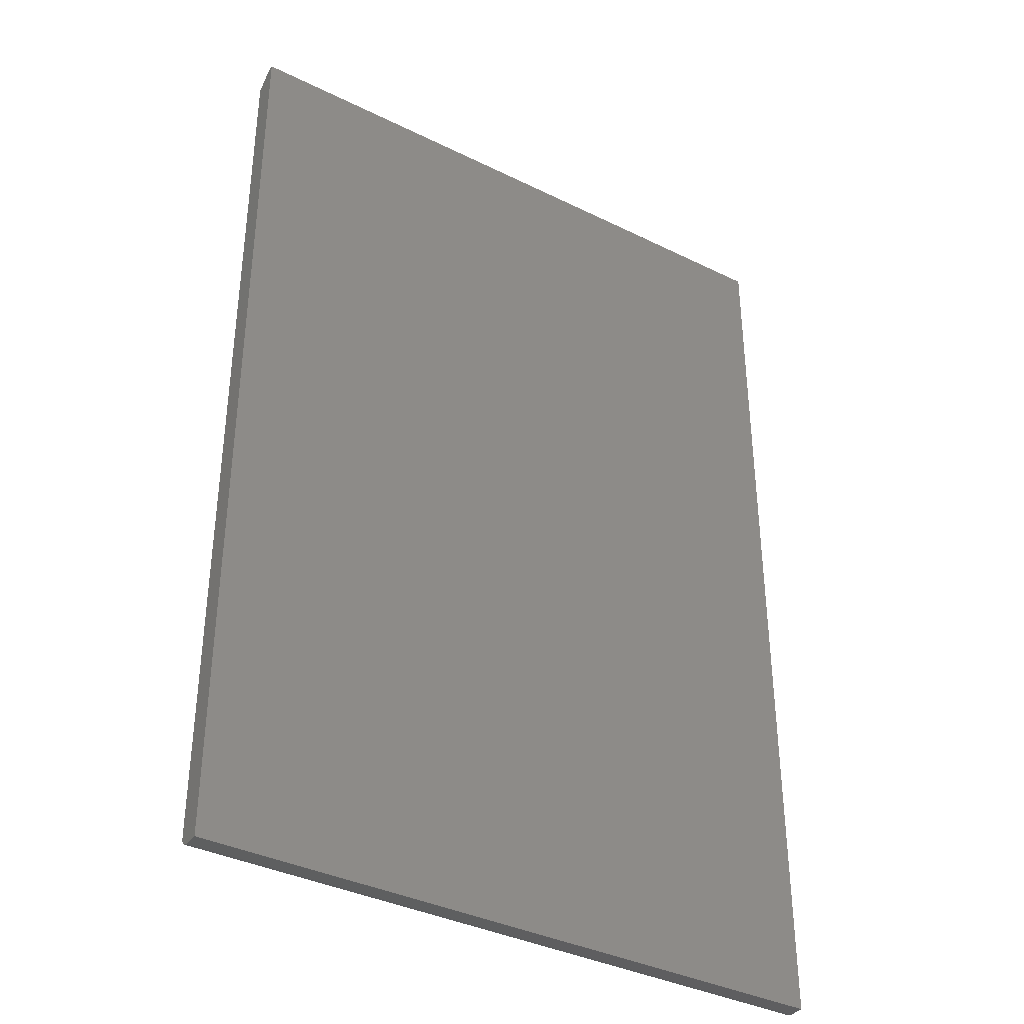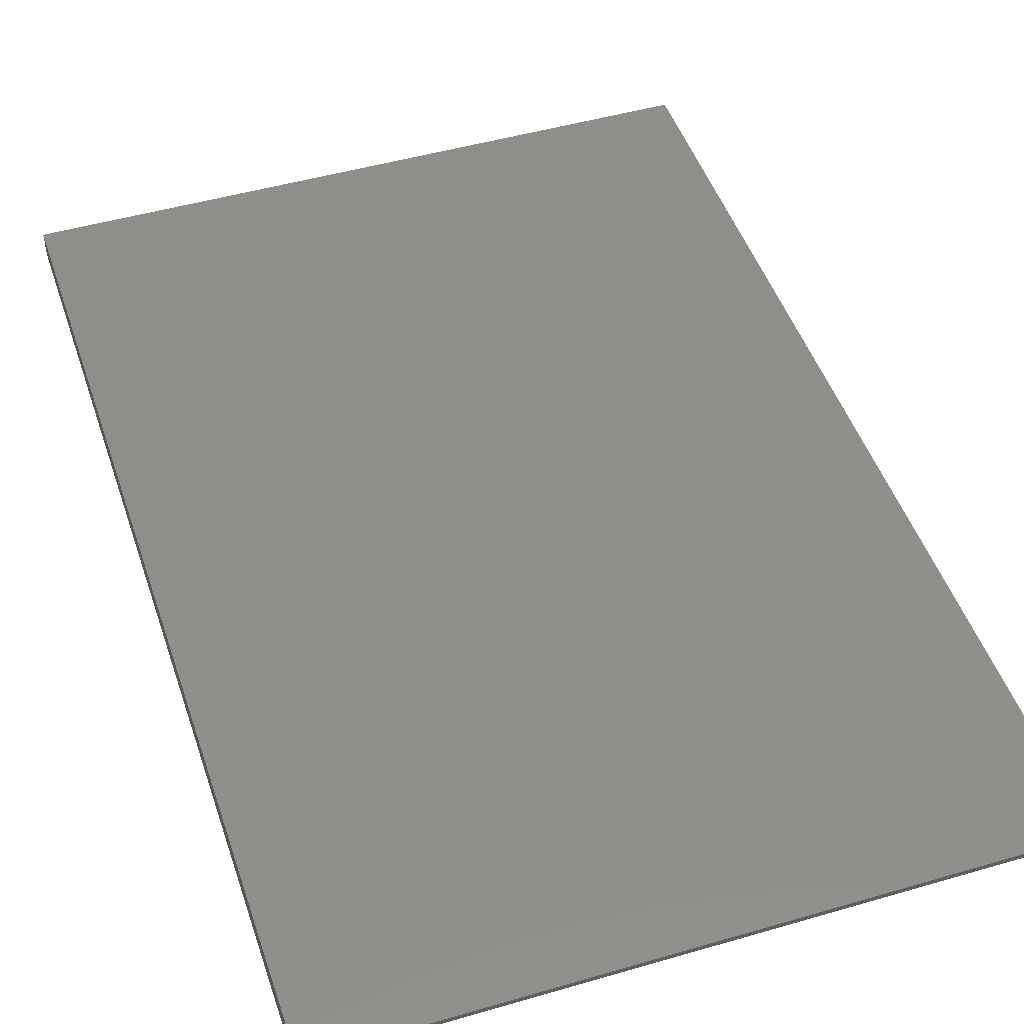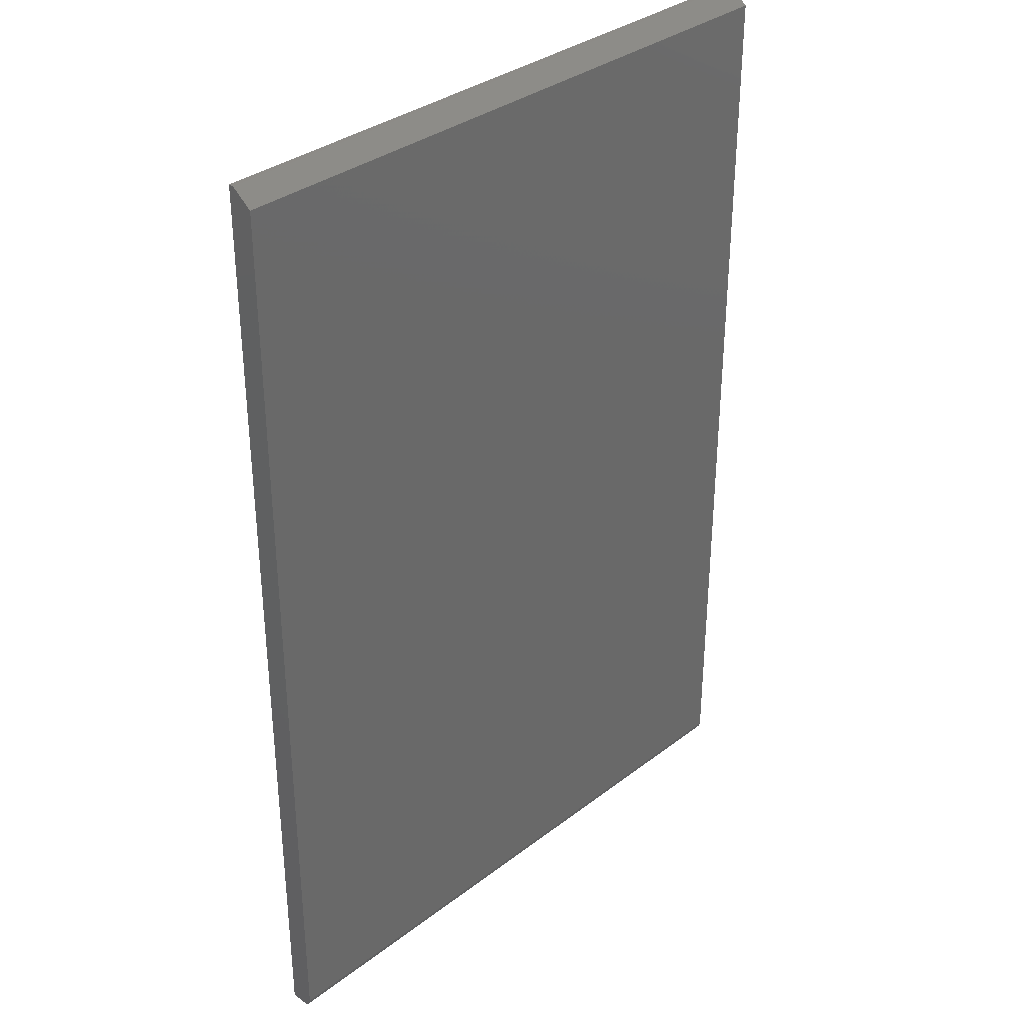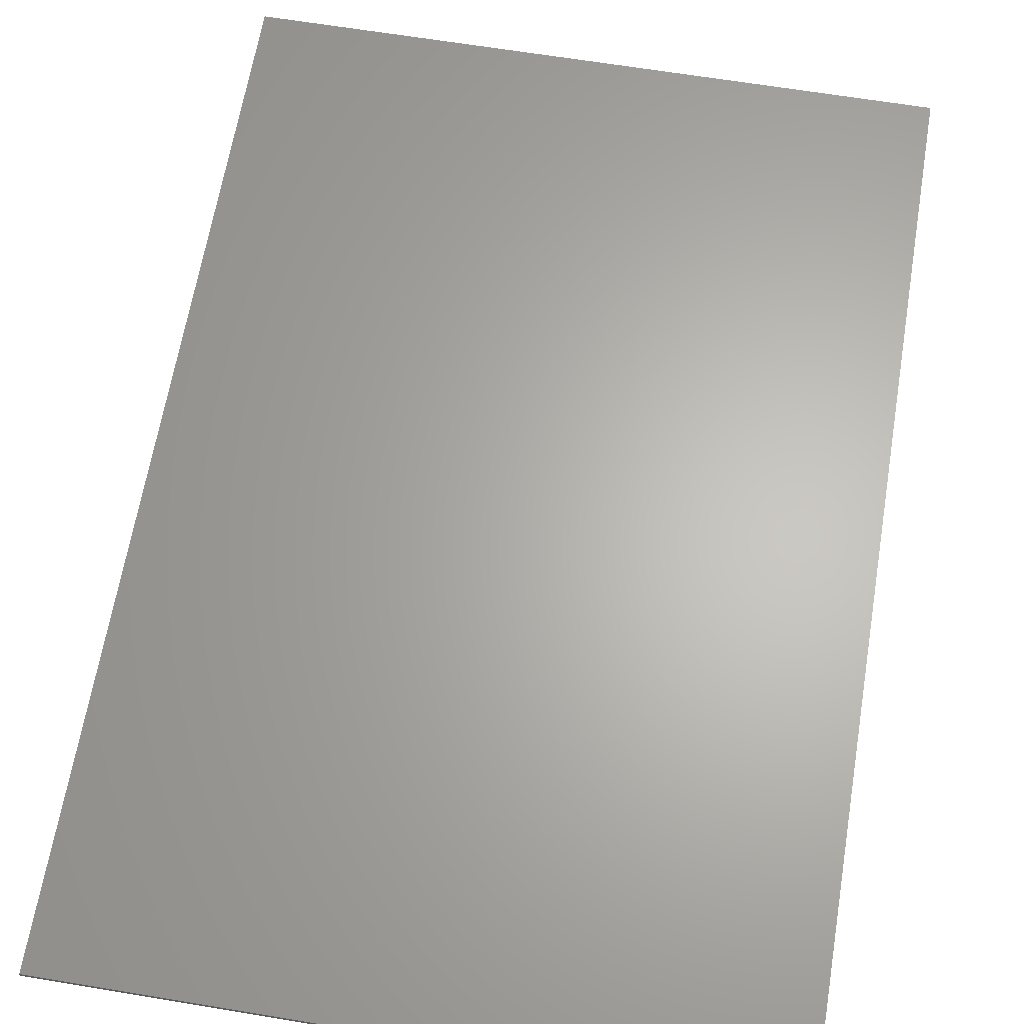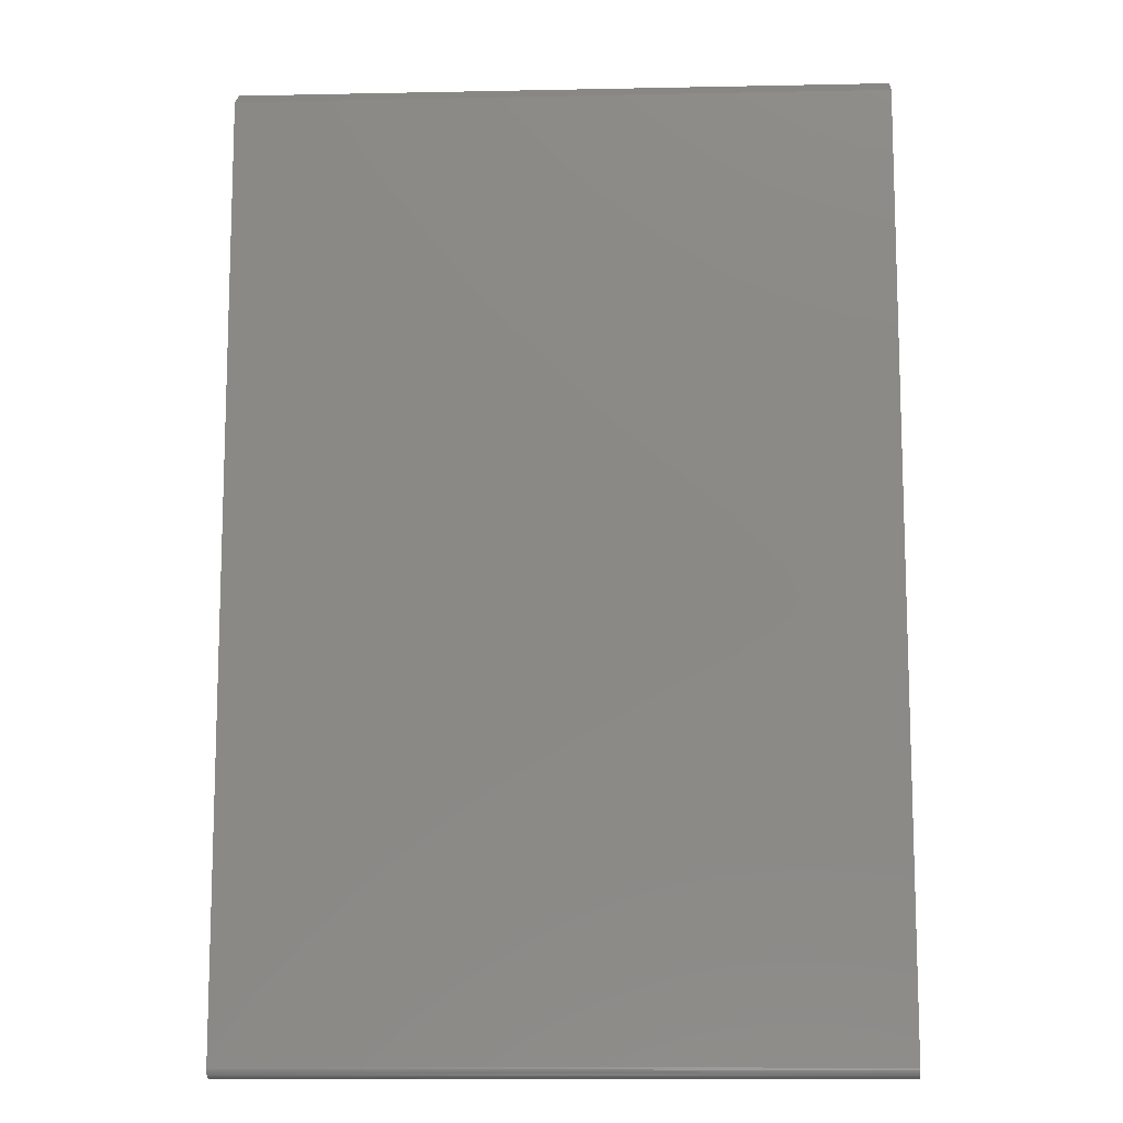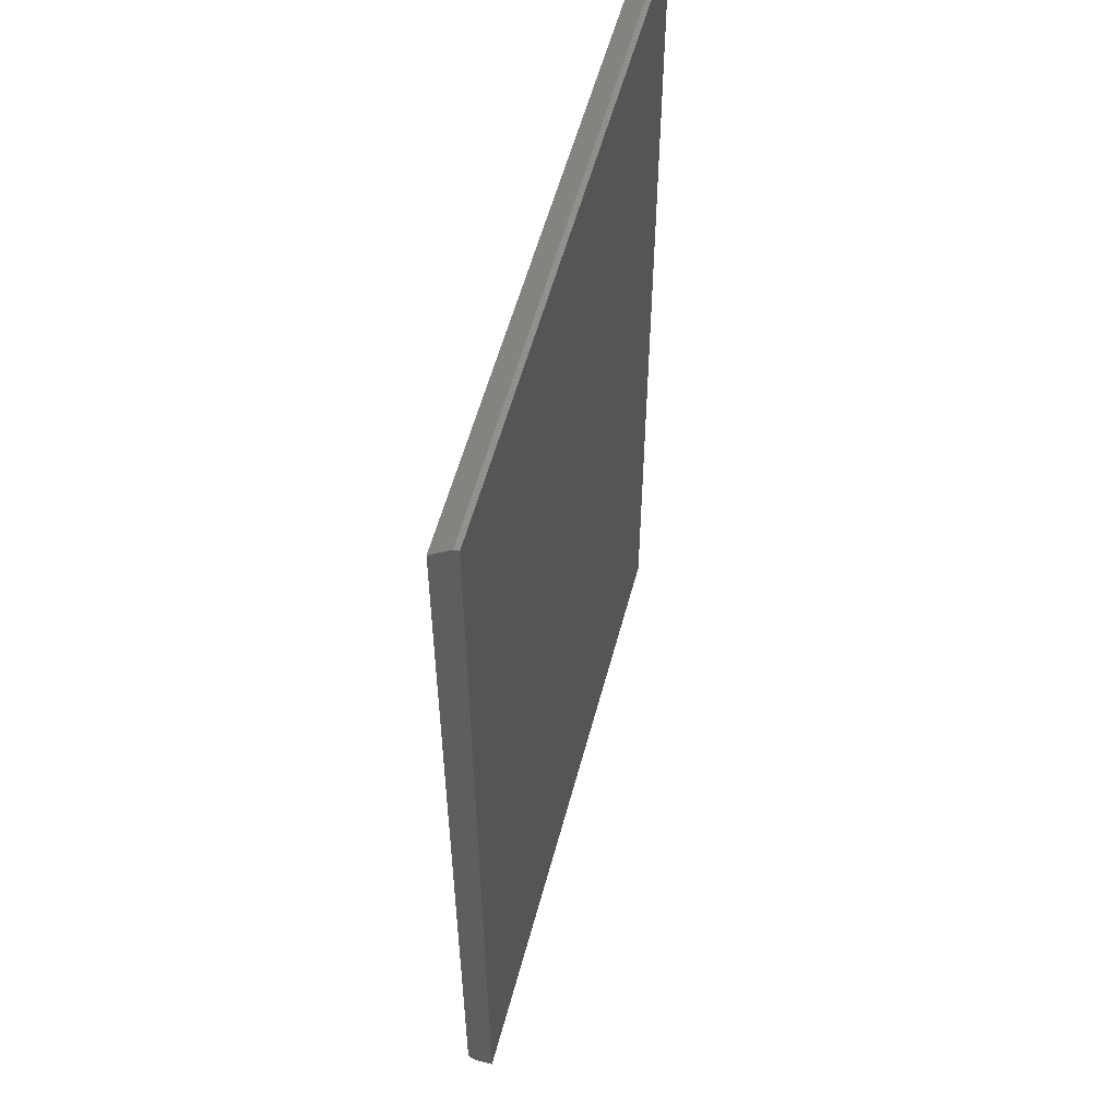
<metadata>
{"format":"stl","ext":"stl","renderer":"f3d","projection":"perspective","resolution":1024,"background":"white","views":[{"elev":-37.1,"azim":147.6,"up":"+Z"},{"elev":47.5,"azim":-18.2,"up":"+Y"},{"elev":34.2,"azim":-45.7,"up":"+Z"},{"elev":64.4,"azim":9.5,"up":"+Y"},{"elev":-11.5,"azim":2.8,"up":"+Z"},{"elev":56.1,"azim":104.8,"up":"+Z"}]}
</metadata>
<code>
# stl→obj: 30 verts, 56 faces
v -0.5078 -0.007812 0.75
v -0.5078 -0.03906 0.7266
v -0.01308 -0.007812 0.75
v 0.4817 -0.03906 0.7266
v 0.4817 -0.007812 0.75
v -0.5078 -0.03906 -0.7031
v 0.4817 -0.03906 -0.7031
v -0.5078 -0.02344 -0.7188
v -0.5078 -0.02649 -0.7184
v -0.5078 -0.02942 -0.7176
v -0.5078 1.631e-16 0.75
v -0.5078 0 -0.7188
v -0.5078 -0.03212 -0.7161
v -0.5078 -0.03449 -0.7142
v -0.5078 -0.03643 -0.7118
v -0.5078 -0.03787 -0.7091
v -0.5078 -0.03876 -0.7062
v 0.4817 -0.02344 -0.7188
v 0.4817 1.099e-16 -0.7188
v 0.4817 -0.03787 -0.7091
v 0.4817 2.729e-16 0.75
v 0.4817 -0.03876 -0.7062
v 0.4817 -0.02649 -0.7184
v 0.4817 -0.03643 -0.7118
v 0.4817 -0.03449 -0.7142
v 0.4817 -0.03212 -0.7161
v 0.4817 -0.02942 -0.7176
v -0.01308 2.18e-16 0.75
v -0.01308 -0.02344 -0.7188
v -0.01308 5.493e-17 -0.7188
f 1 2 3
f 3 2 4
f 3 4 5
f 6 7 2
f 2 7 4
f 8 9 10
f 1 11 2
f 12 8 10
f 12 10 13
f 12 13 14
f 12 14 15
f 12 15 16
f 12 16 17
f 12 17 6
f 12 6 2
f 12 2 11
f 18 19 20
f 4 21 5
f 21 20 19
f 7 22 20
f 7 20 21
f 7 21 4
f 23 18 20
f 23 20 24
f 23 24 25
f 23 25 26
f 23 26 27
f 3 28 1
f 1 28 11
f 5 21 3
f 3 21 28
f 8 29 23
f 18 23 29
f 7 6 22
f 22 6 17
f 22 17 20
f 20 17 16
f 20 16 24
f 24 16 15
f 24 15 25
f 25 15 14
f 25 14 26
f 26 14 13
f 26 13 27
f 27 13 10
f 27 10 23
f 23 10 9
f 23 9 8
f 29 30 18
f 18 30 19
f 8 12 29
f 29 12 30
f 11 28 12
f 19 30 21
f 21 30 12
f 21 12 28

</code>
